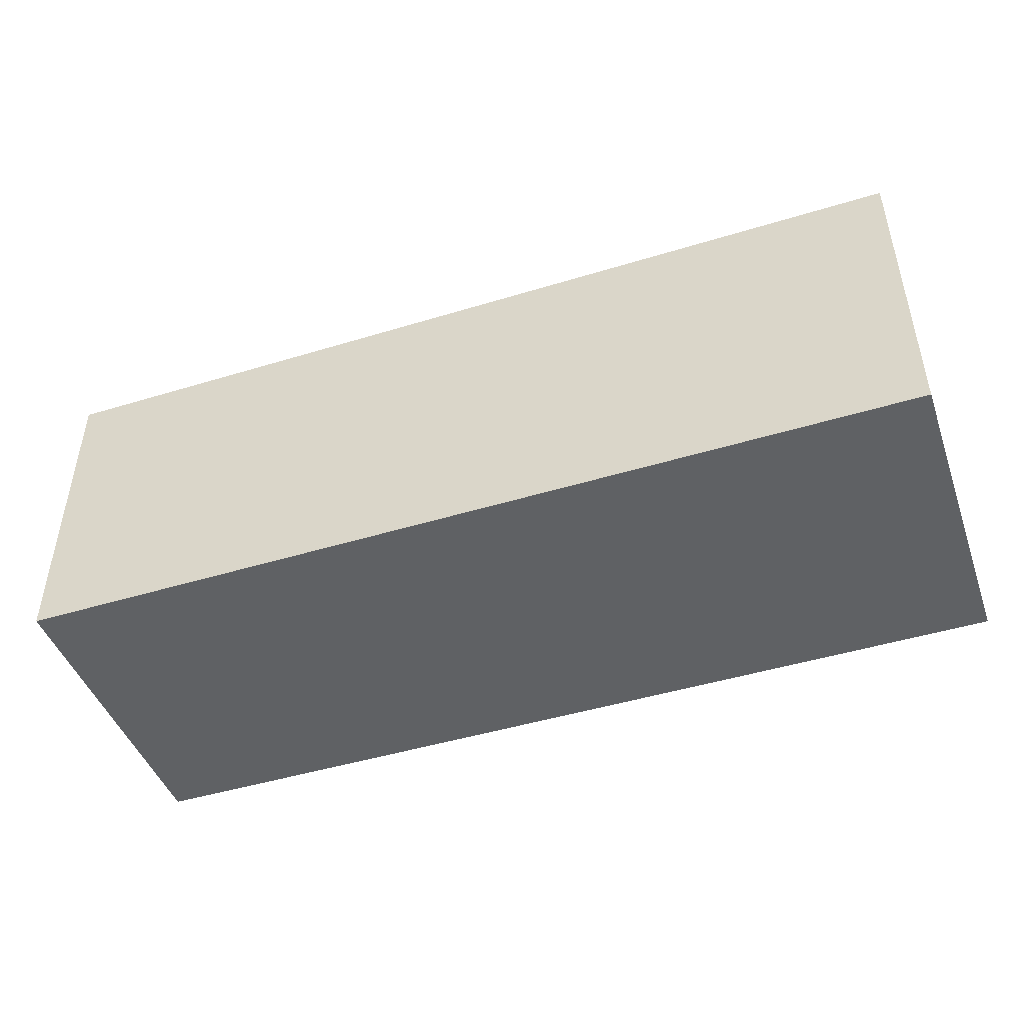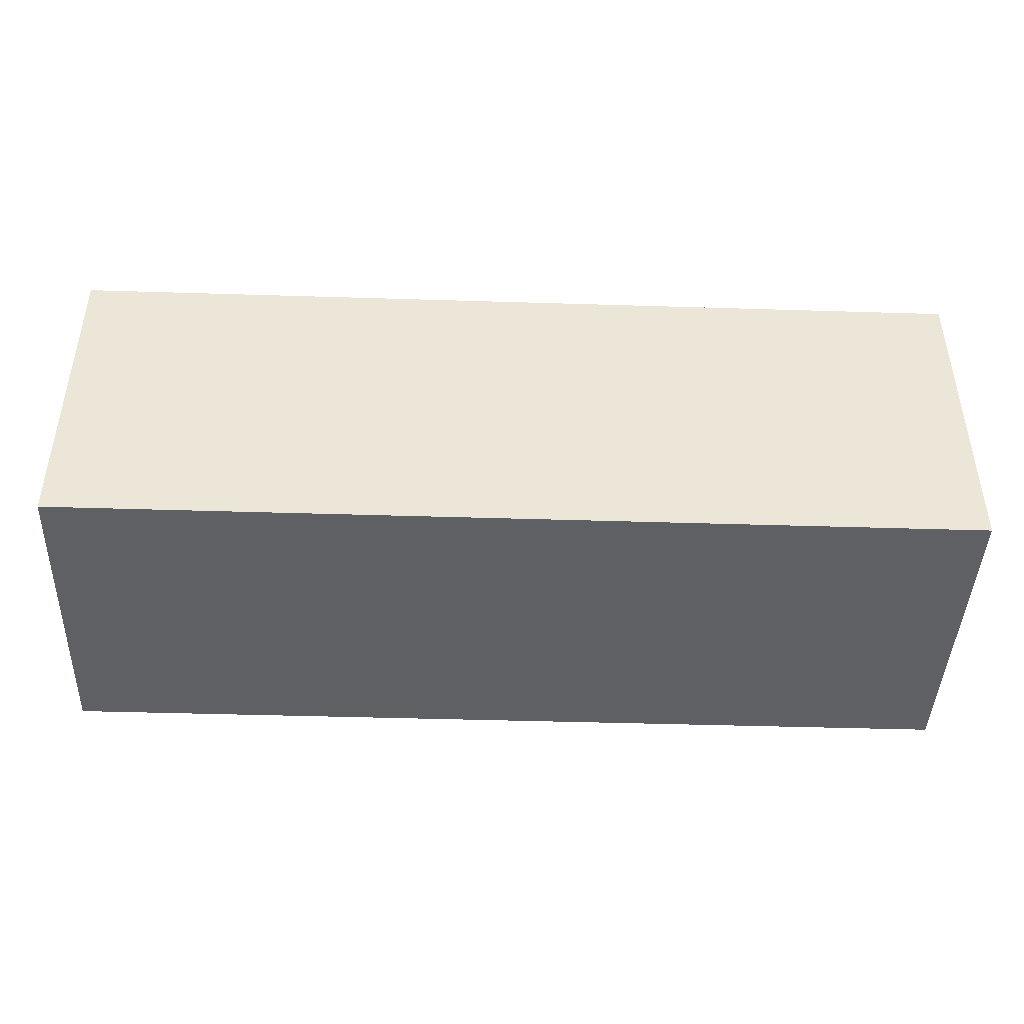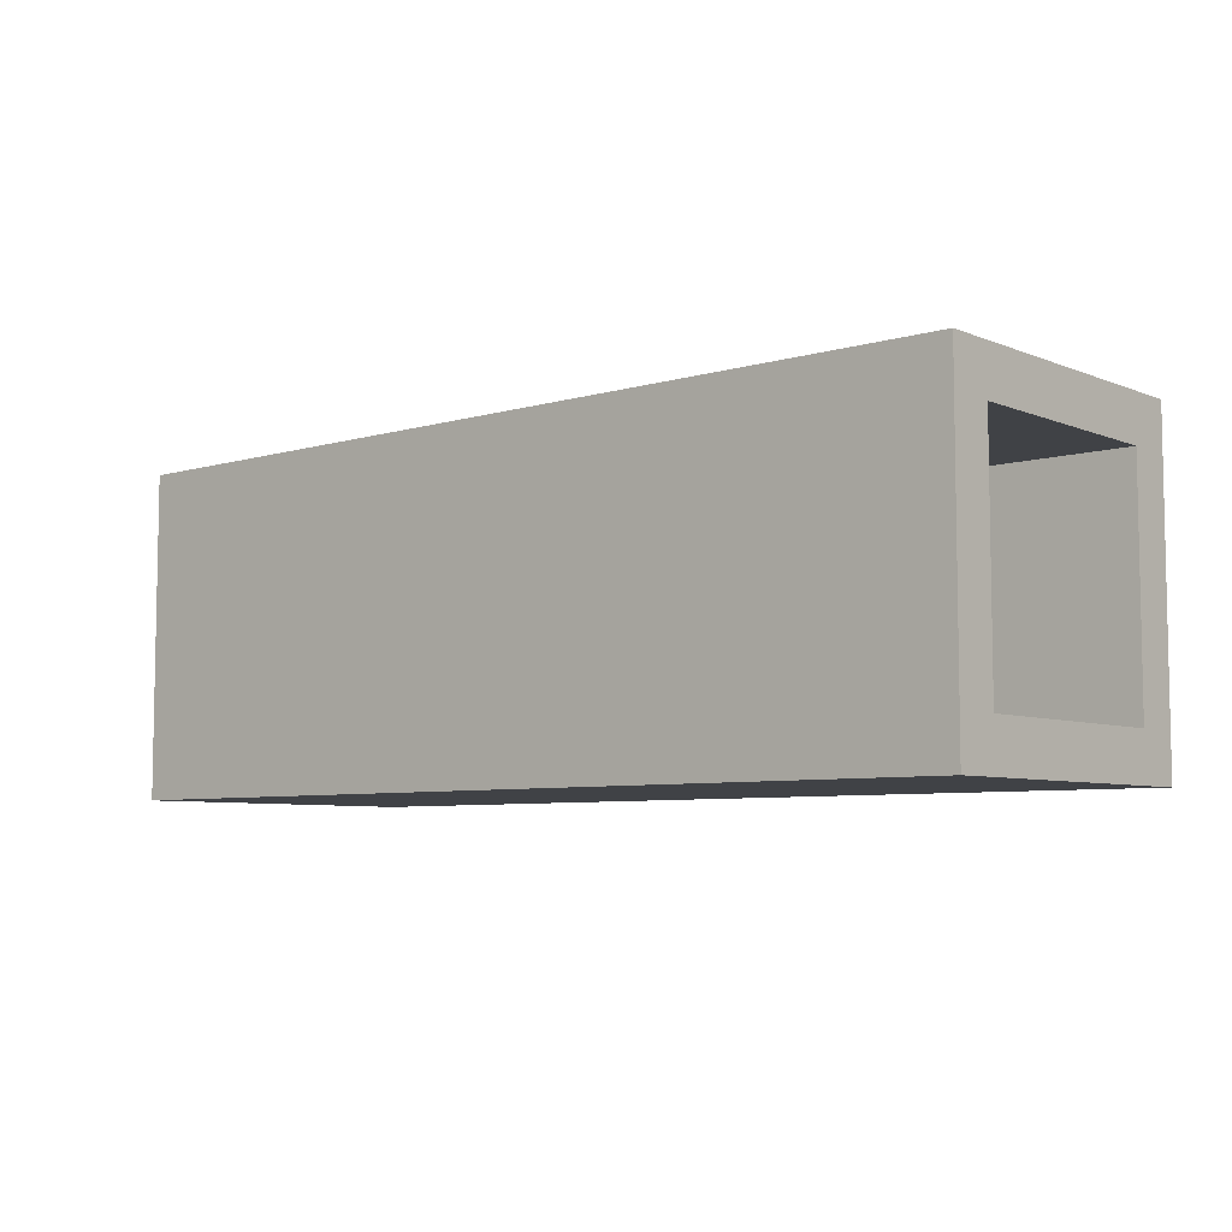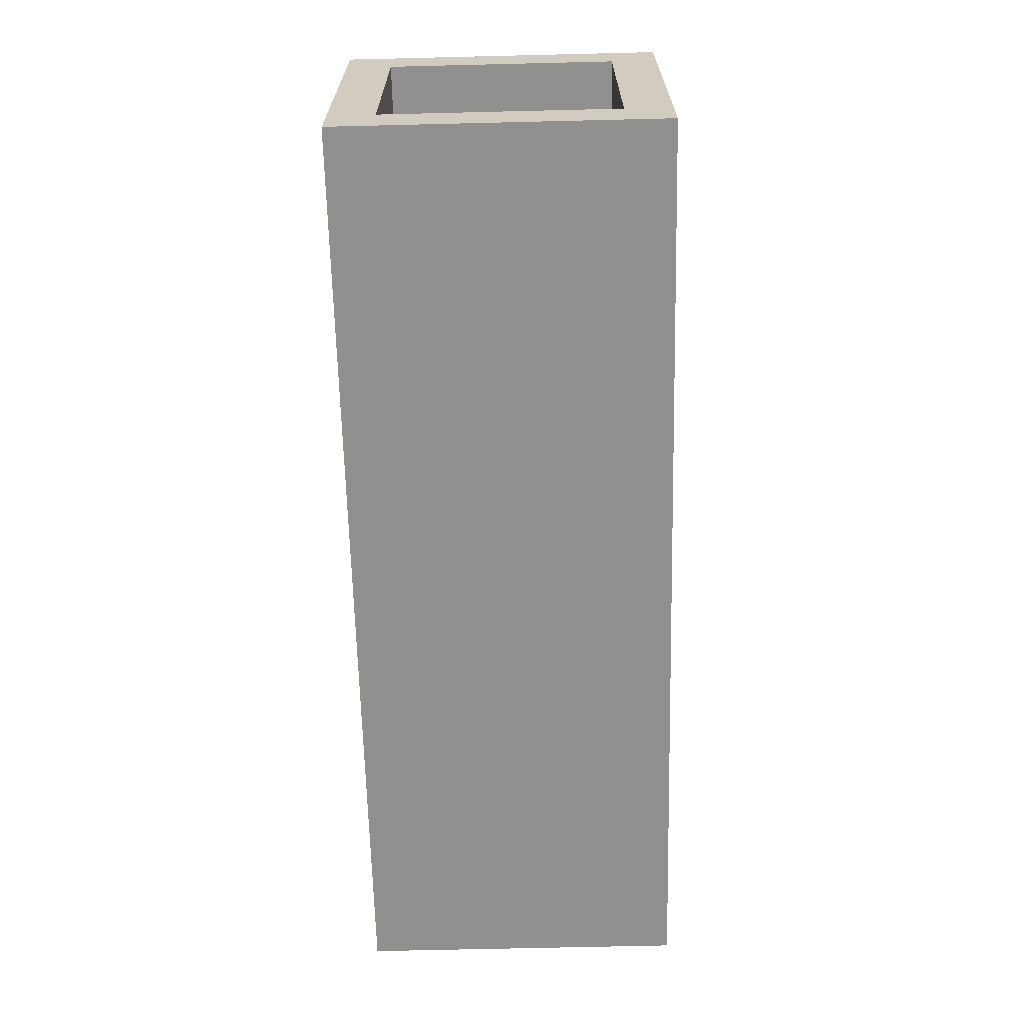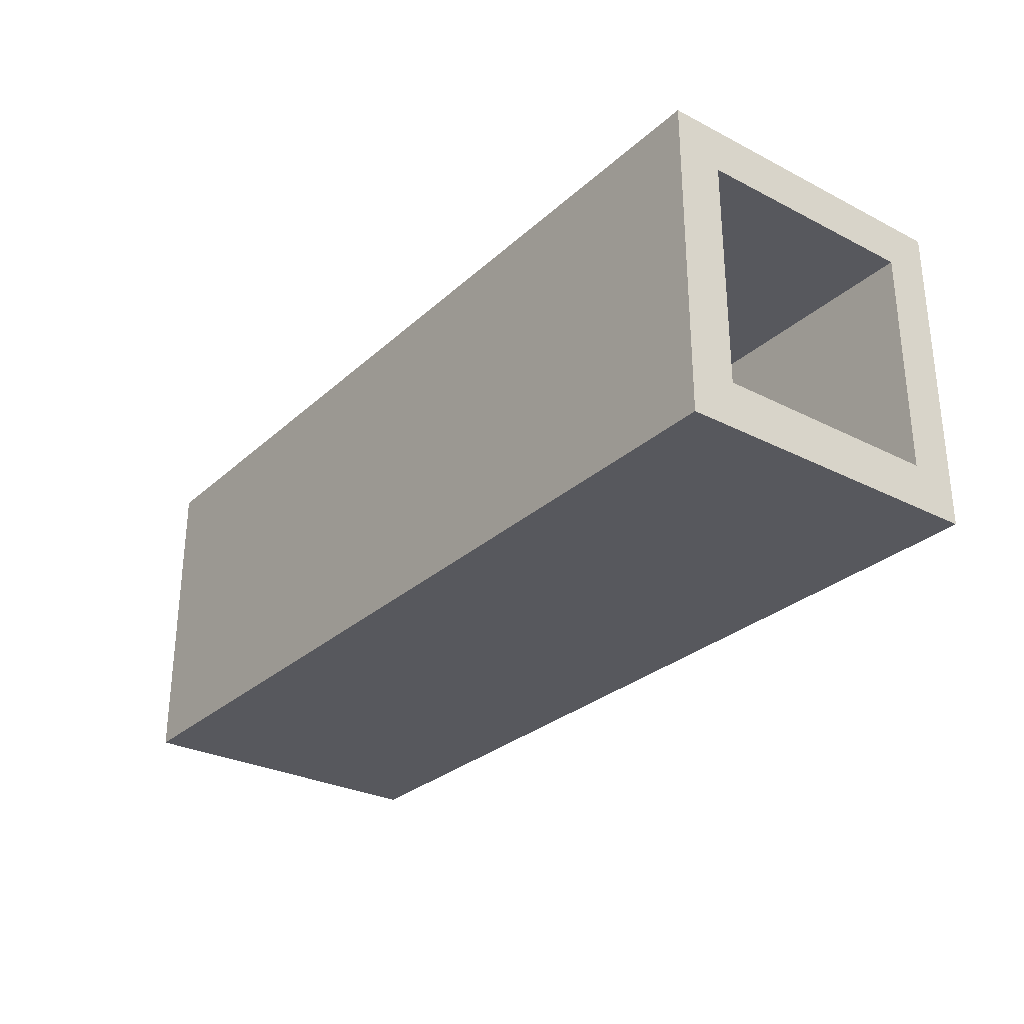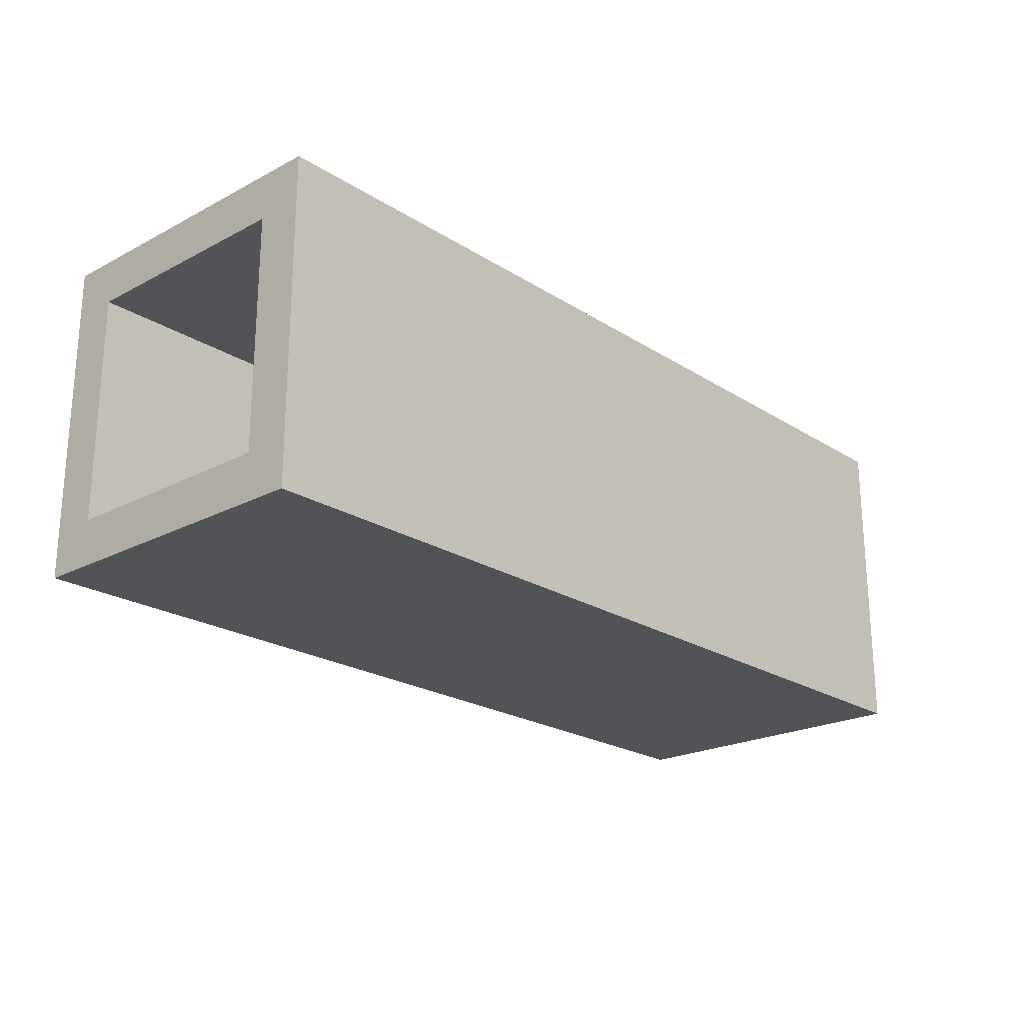
<metadata>
{"format":"obj","ext":"obj","renderer":"f3d","projection":"perspective","resolution":1024,"background":"white","views":[{"elev":-46.0,"azim":-160.7,"up":"+Z"},{"elev":-43.4,"azim":-2.1,"up":"+Z"},{"elev":-6.5,"azim":40.8,"up":"+Z"},{"elev":-65.5,"azim":91.4,"up":"+Z"},{"elev":-28.9,"azim":52.7,"up":"+Z"},{"elev":-22.1,"azim":132.3,"up":"+Y"}]}
</metadata>
<code>
o obj_0
v -234 		116 		12
v -234 		106 		12
v -234 		106 		2
v -234 		116 		2
v -234 		118 		14
v -234 		118 		0
v -234 		104 		0
v -234 		104 		14
v -194 		116 		2
v -194 		106 		2
v -194 		106 		12
v -194 		116 		12
v -194 		118 		0
v -194 		118 		14
v -194 		104 		14
v -194 		104 		0
g group_0_16345508
f 8 1 2
f 3 4 6
f 5 6 4
f 5 4 1
f 5 1 8
f 3 7 2
f 6 7 3
f 8 2 7
f 9 10 13
f 12 15 11
f 9 13 12
f 13 14 12
f 15 12 14
f 13 10 16
f 15 16 10
f 15 10 11
f 6 13 7
f 16 7 13
f 8 15 5
f 14 5 15
f 4 3 10
f 4 10 9
f 12 1 4
f 12 4 9
f 2 11 10
f 2 10 3
f 8 7 16
f 8 16 15
f 14 13 6
f 14 6 5
f 12 11 2
f 12 2 1

</code>
